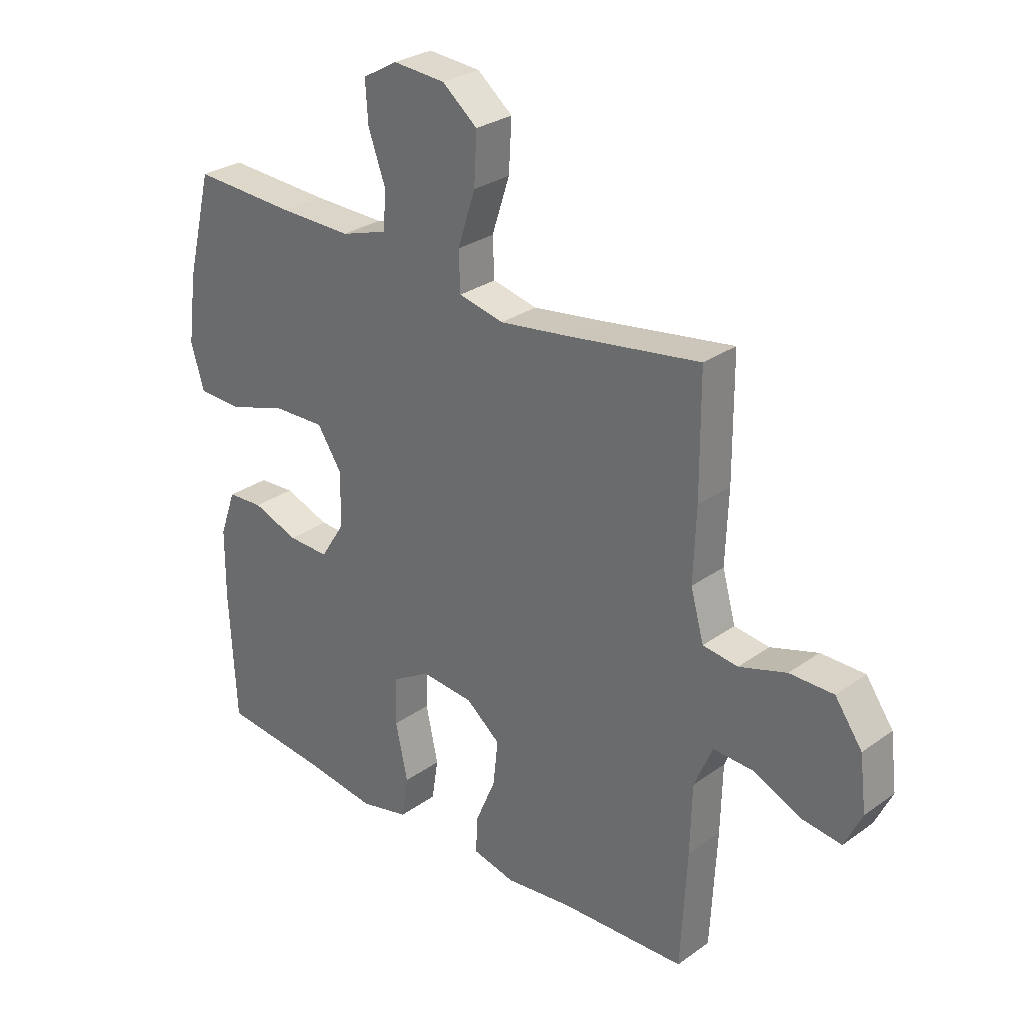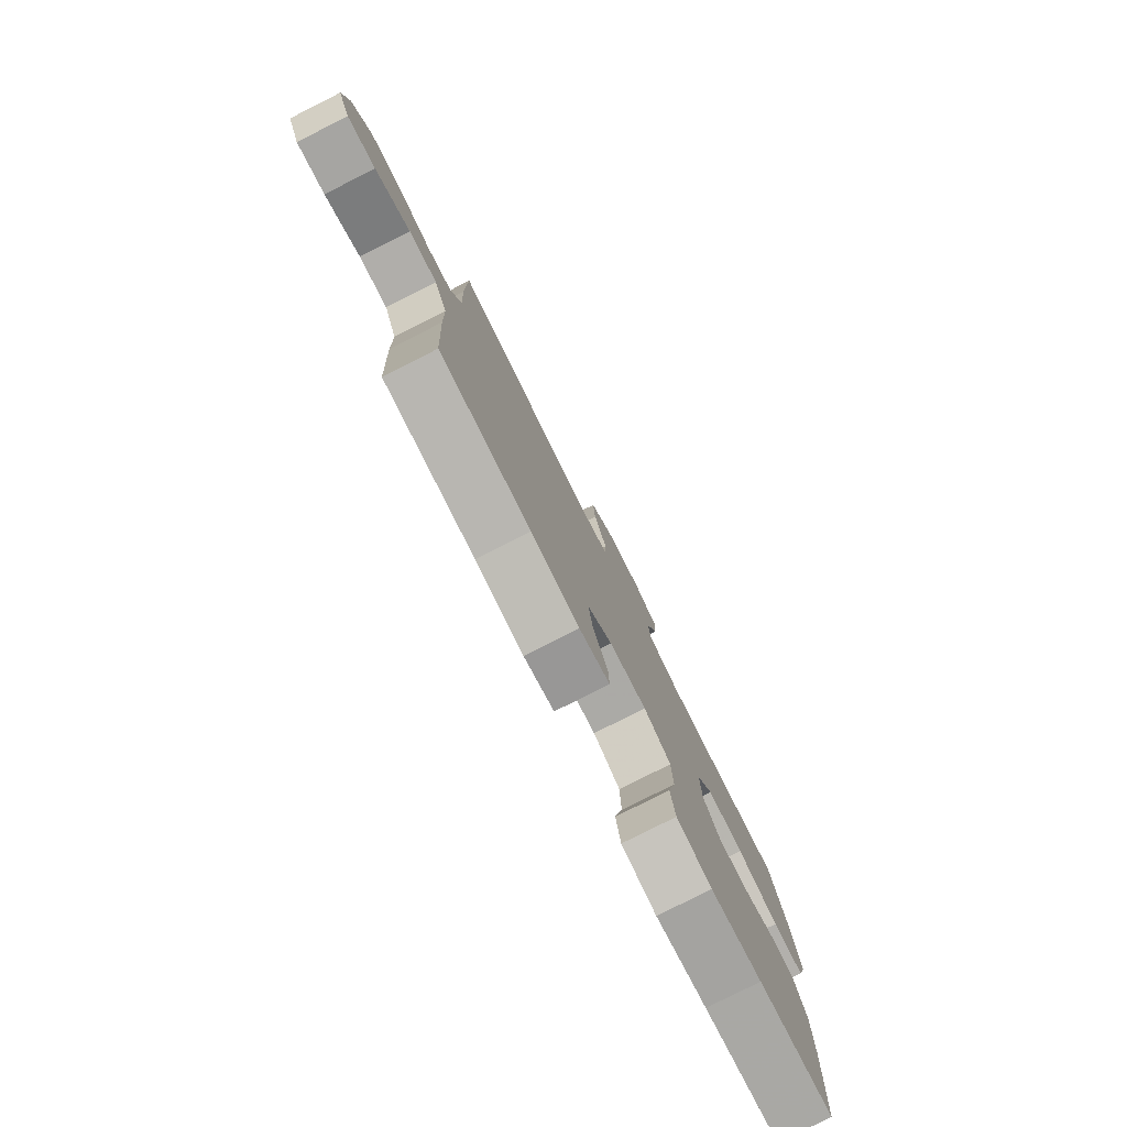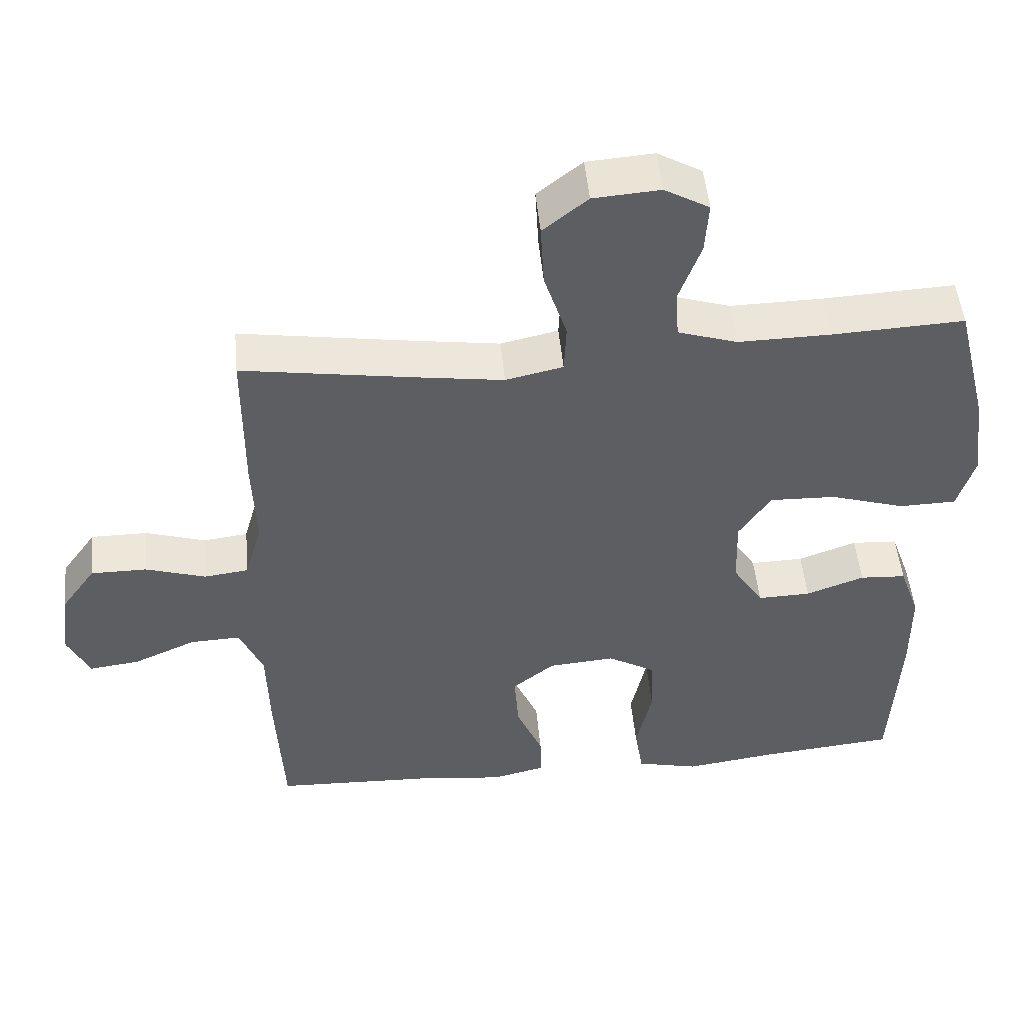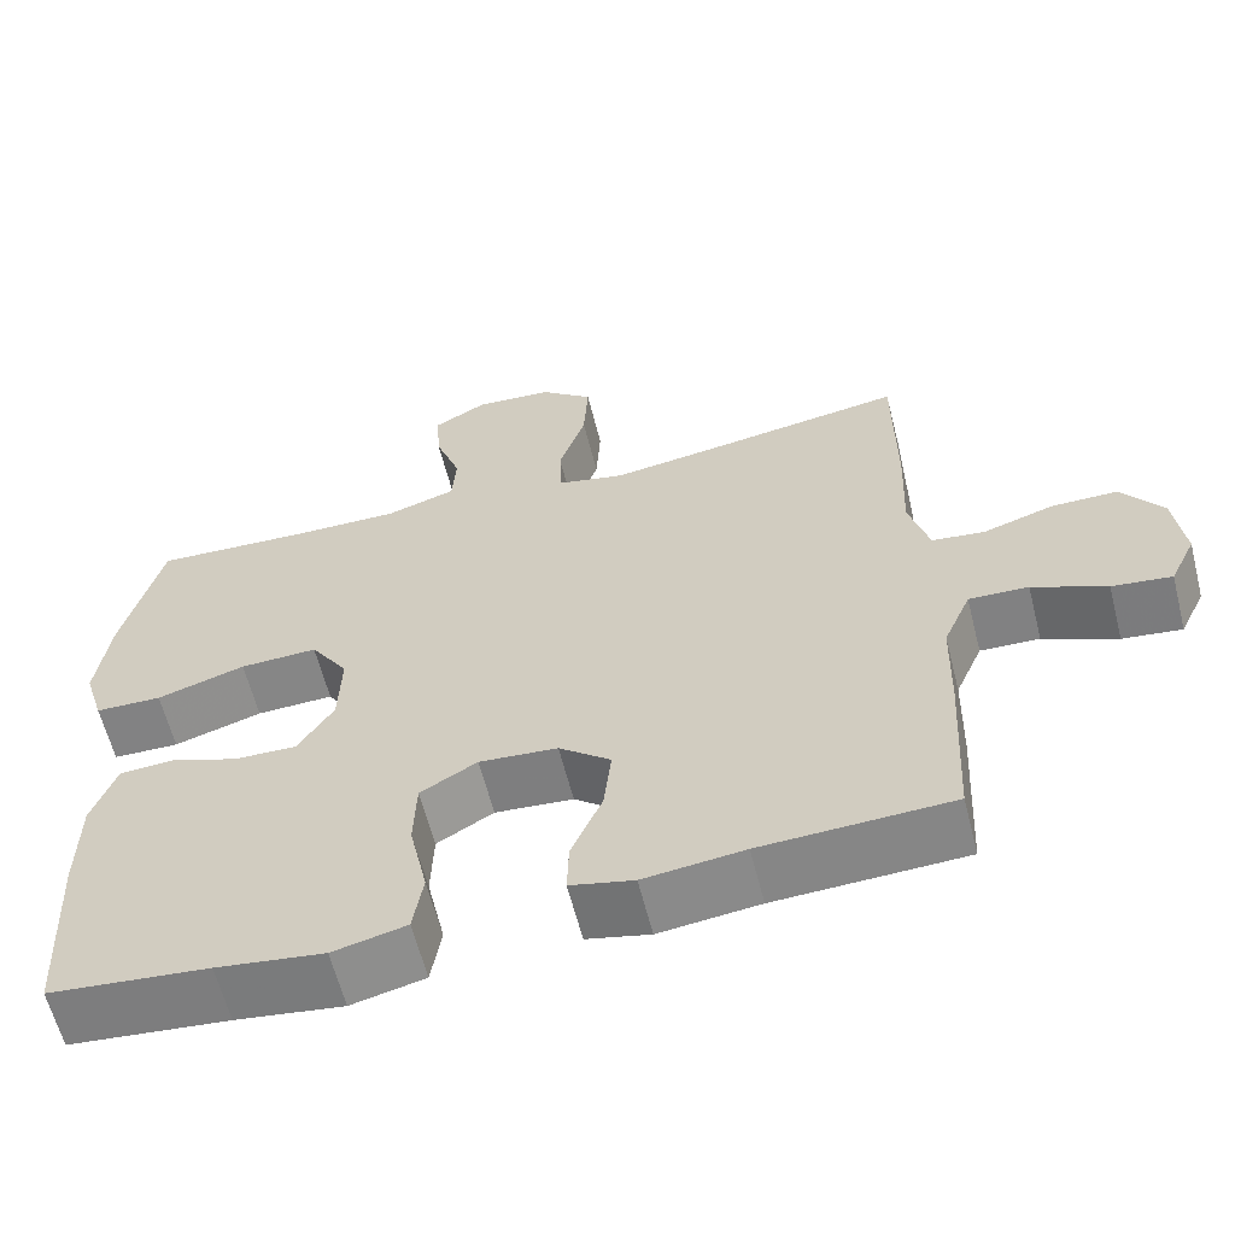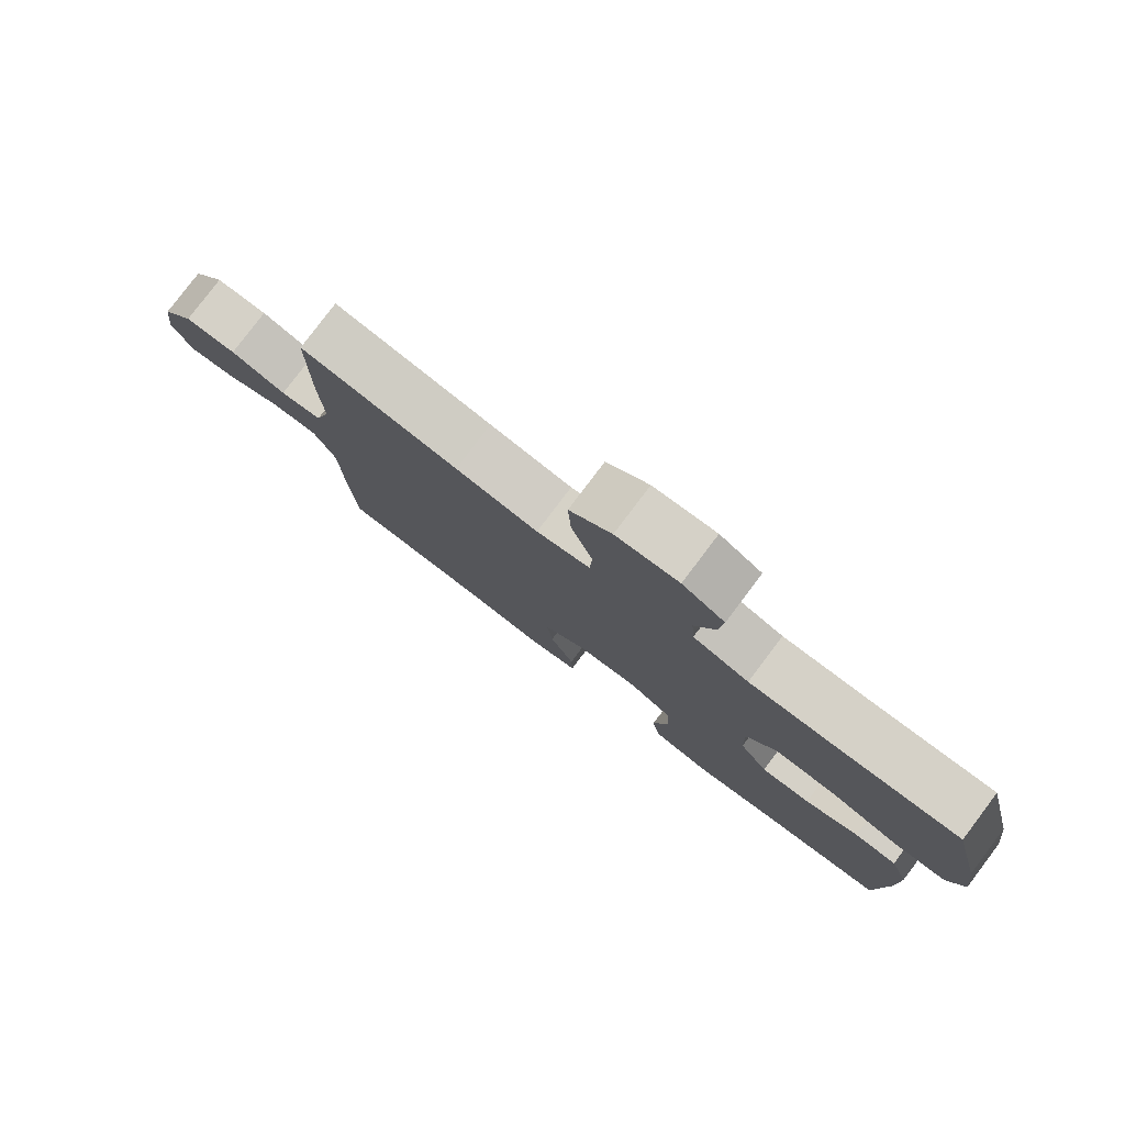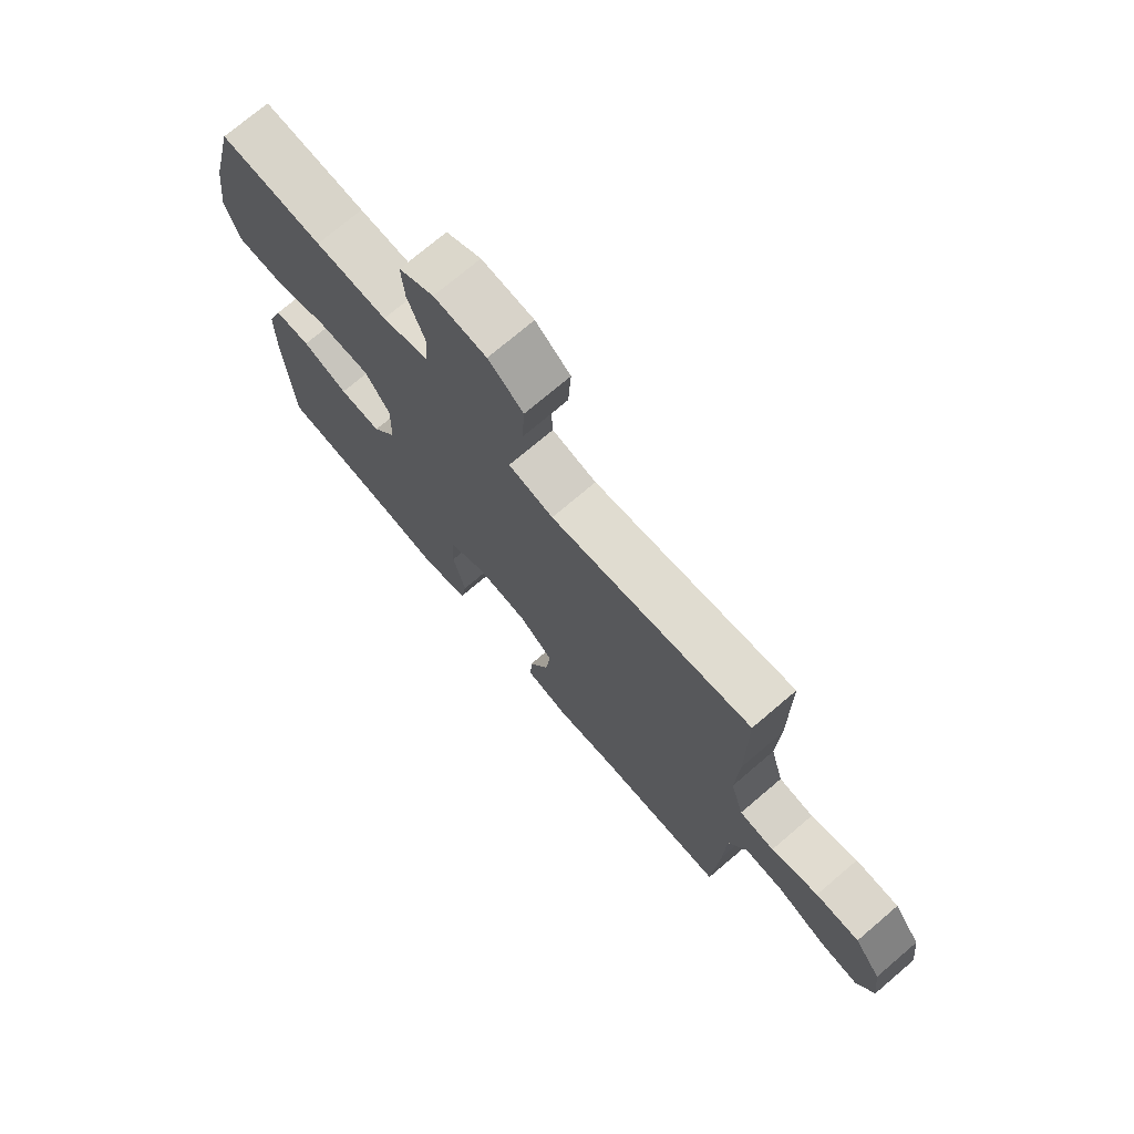
<metadata>
{"format":"obj","ext":"obj","renderer":"f3d","projection":"perspective","resolution":1024,"background":"white","views":[{"elev":28.7,"azim":-136.7,"up":"+Z"},{"elev":-79.8,"azim":-63.3,"up":"+Z"},{"elev":49.8,"azim":-5.4,"up":"+Z"},{"elev":-61.4,"azim":-165.8,"up":"+Z"},{"elev":79.7,"azim":37.1,"up":"+Z"},{"elev":73.5,"azim":-130.4,"up":"+Z"}]}
</metadata>
<code>
v -0.5 0.07 -0.5
v -0.511 0.07 -0.288
v -0.514 0.07 -0.165
v -0.547 0.07 -0.088
v -0.618 0.07 -0.091
v -0.706 0.07 -0.13
v -0.777 0.07 -0.139
v -0.808 0.07 -0.074
v -0.796 0.07 0.023
v -0.747 0.07 0.092
v -0.668 0.07 0.092
v -0.583 0.07 0.065
v -0.52 0.07 0.073
v -0.496 0.07 0.159
v -0.501 0.07 0.288
v -0.5 0.07 0.5
v -0.261 0.07 0.463
v -0.136 0.07 0.445
v -0.055 0.07 0.463
v -0.052 0.07 0.533
v -0.084 0.07 0.631
v -0.089 0.07 0.721
v -0.026 0.07 0.772
v 0.068 0.07 0.779
v 0.131 0.07 0.743
v 0.126 0.07 0.67
v 0.095 0.07 0.584
v 0.1 0.07 0.516
v 0.184 0.07 0.489
v 0.314 0.07 0.491
v 0.5 0.07 0.5
v 0.546 0.07 0.315
v 0.562 0.07 0.192
v 0.538 0.07 0.113
v 0.458 0.07 0.111
v 0.352 0.07 0.144
v 0.259 0.07 0.147
v 0.214 0.07 0.079
v 0.217 0.07 -0.019
v 0.26 0.07 -0.087
v 0.335 0.07 -0.085
v 0.417 0.07 -0.055
v 0.482 0.07 -0.059
v 0.511 0.07 -0.141
v 0.512 0.07 -0.267
v 0.5 0.07 -0.5
v 0.309 0.07 -0.519
v 0.18 0.07 -0.537
v 0.092 0.07 -0.516
v 0.08 0.07 -0.441
v 0.102 0.07 -0.34
v 0.099 0.07 -0.254
v 0.031 0.07 -0.214
v -0.063 0.07 -0.222
v -0.125 0.07 -0.272
v -0.116 0.07 -0.354
v -0.079 0.07 -0.441
v -0.077 0.07 -0.505
v -0.153 0.07 -0.523
v -0.273 0.07 -0.509
v -0.5 0 -0.5
v -0.511 0 -0.288
v -0.514 0 -0.165
v -0.547 0 -0.088
v -0.618 0 -0.091
v -0.706 0 -0.13
v -0.777 0 -0.139
v -0.808 0 -0.074
v -0.796 0 0.023
v -0.747 0 0.092
v -0.668 0 0.092
v -0.583 0 0.065
v -0.52 0 0.073
v -0.496 0 0.159
v -0.501 0 0.288
v -0.5 0 0.5
v -0.261 0 0.463
v -0.136 0 0.445
v -0.055 0 0.463
v -0.052 0 0.533
v -0.084 0 0.631
v -0.089 0 0.721
v -0.026 0 0.772
v 0.068 0 0.779
v 0.131 0 0.743
v 0.126 0 0.67
v 0.095 0 0.584
v 0.1 0 0.516
v 0.184 0 0.489
v 0.314 0 0.491
v 0.5 0 0.5
v 0.546 0 0.315
v 0.562 0 0.192
v 0.538 0 0.113
v 0.458 0 0.111
v 0.352 0 0.144
v 0.259 0 0.147
v 0.214 0 0.079
v 0.217 0 -0.019
v 0.26 0 -0.087
v 0.335 0 -0.085
v 0.417 0 -0.055
v 0.482 0 -0.059
v 0.511 0 -0.141
v 0.512 0 -0.267
v 0.5 0 -0.5
v 0.309 0 -0.519
v 0.18 0 -0.537
v 0.092 0 -0.516
v 0.08 0 -0.441
v 0.102 0 -0.34
v 0.099 0 -0.254
v 0.031 0 -0.214
v -0.063 0 -0.222
v -0.125 0 -0.272
v -0.116 0 -0.354
v -0.079 0 -0.441
v -0.077 0 -0.505
v -0.153 0 -0.523
v -0.273 0 -0.509
f 58 59 60
f 57 58 60
f 56 57 60
f 1 2 3
f 60 1 3
f 56 60 3
f 55 56 3
f 54 55 3 4
f 53 54 4
f 49 50 51
f 48 49 51
f 47 48 51
f 47 51 52
f 46 47 52
f 45 46 52
f 44 45 52
f 43 44 52
f 42 43 52
f 41 42 52
f 40 41 52 53
f 34 35 36
f 33 34 36
f 32 33 36
f 31 32 36
f 30 31 36
f 29 30 36 37
f 28 29 37 38
f 25 26 27
f 24 25 27
f 23 24 27
f 22 23 27
f 21 22 27
f 20 21 27
f 19 20 27 28
f 14 15 16 17
f 13 14 17 18
f 10 11 12
f 9 10 12
f 8 9 12
f 7 8 12
f 6 7 12
f 5 6 12
f 4 5 12 13
f 4 13 18
f 53 4 18
f 40 53 18
f 39 40 18
f 38 39 18 19
f 19 28 38
f 120 119 118
f 120 118 117
f 120 117 116
f 63 62 61
f 63 61 120
f 63 120 116
f 63 116 115
f 64 63 115 114
f 64 114 113
f 111 110 109
f 111 109 108
f 111 108 107
f 112 111 107
f 112 107 106
f 112 106 105
f 112 105 104
f 112 104 103
f 112 103 102
f 112 102 101
f 113 112 101 100
f 96 95 94
f 96 94 93
f 96 93 92
f 96 92 91
f 96 91 90
f 97 96 90 89
f 98 97 89 88
f 87 86 85
f 87 85 84
f 87 84 83
f 87 83 82
f 87 82 81
f 87 81 80
f 88 87 80 79
f 77 76 75 74
f 78 77 74 73
f 72 71 70
f 72 70 69
f 72 69 68
f 72 68 67
f 72 67 66
f 72 66 65
f 73 72 65 64
f 78 73 64
f 78 64 113
f 78 113 100
f 78 100 99
f 79 78 99 98
f 98 88 79
f 1 61 62 2
f 2 62 63 3
f 3 63 64 4
f 4 64 65 5
f 5 65 66 6
f 6 66 67 7
f 7 67 68 8
f 8 68 69 9
f 9 69 70 10
f 10 70 71 11
f 11 71 72 12
f 12 72 73 13
f 13 73 74 14
f 14 74 75 15
f 15 75 76 16
f 16 76 77 17
f 17 77 78 18
f 18 78 79 19
f 19 79 80 20
f 20 80 81 21
f 21 81 82 22
f 22 82 83 23
f 23 83 84 24
f 24 84 85 25
f 25 85 86 26
f 26 86 87 27
f 27 87 88 28
f 28 88 89 29
f 29 89 90 30
f 30 90 91 31
f 31 91 92 32
f 32 92 93 33
f 33 93 94 34
f 34 94 95 35
f 35 95 96 36
f 36 96 97 37
f 37 97 98 38
f 38 98 99 39
f 39 99 100 40
f 40 100 101 41
f 41 101 102 42
f 42 102 103 43
f 43 103 104 44
f 44 104 105 45
f 45 105 106 46
f 46 106 107 47
f 47 107 108 48
f 48 108 109 49
f 49 109 110 50
f 50 110 111 51
f 51 111 112 52
f 52 112 113 53
f 53 113 114 54
f 54 114 115 55
f 55 115 116 56
f 56 116 117 57
f 57 117 118 58
f 58 118 119 59
f 59 119 120 60
f 60 120 61 1

</code>
